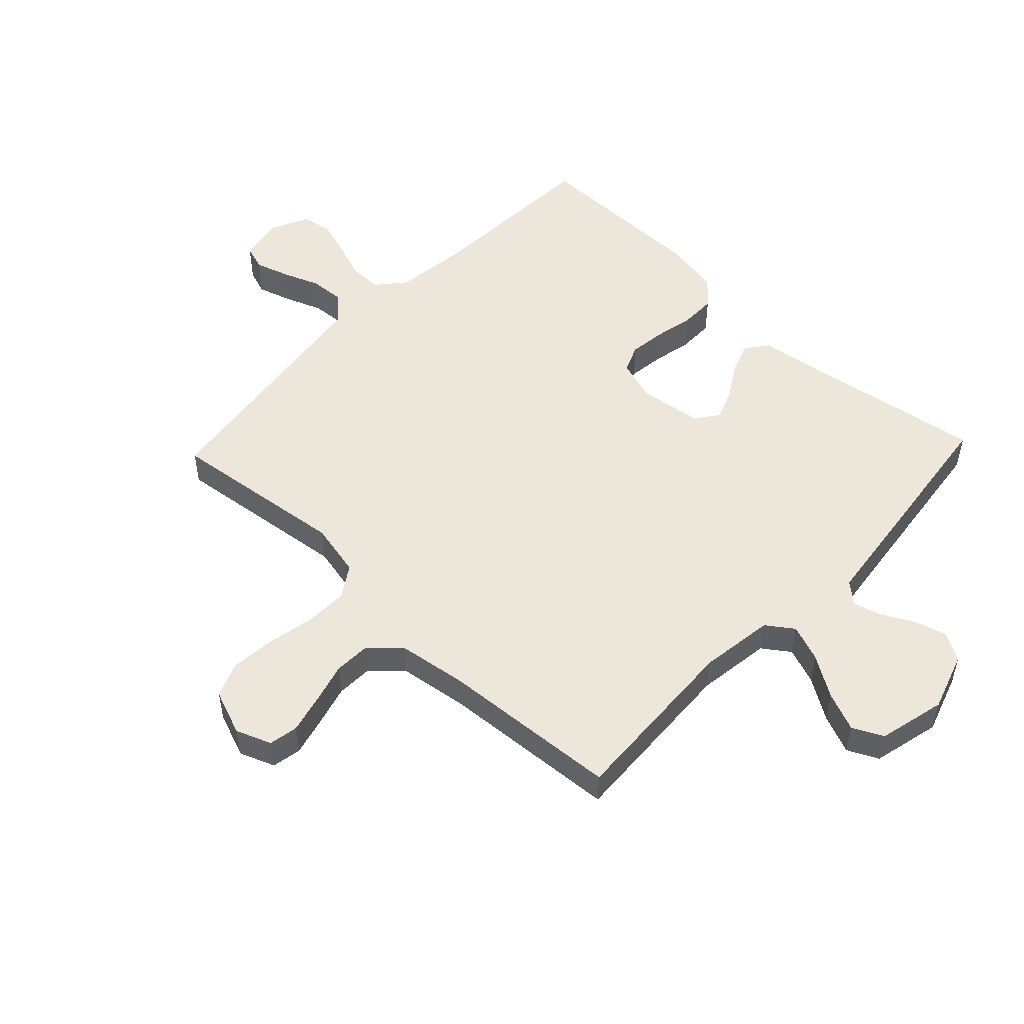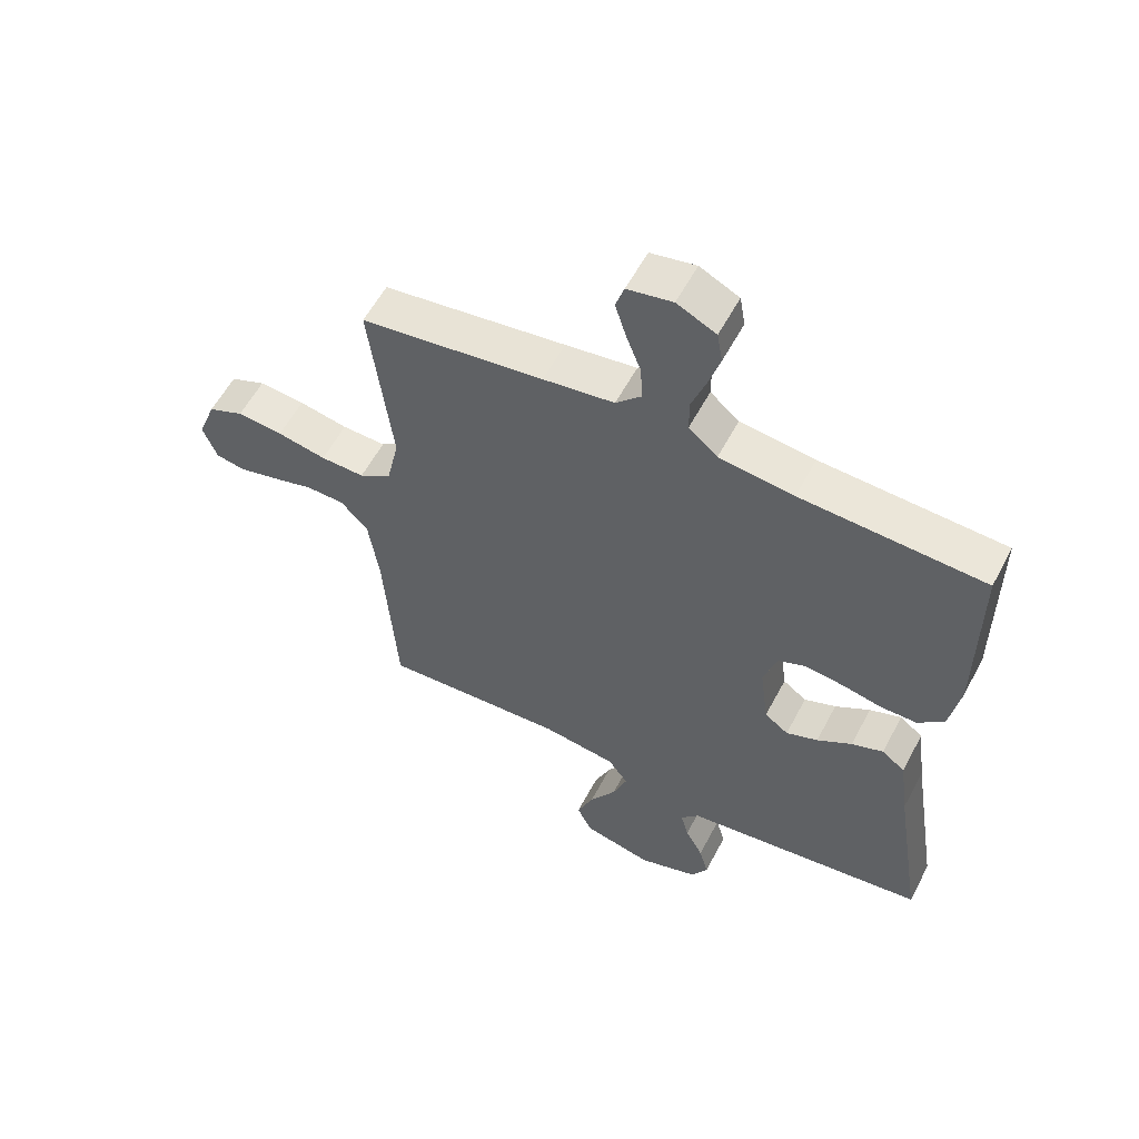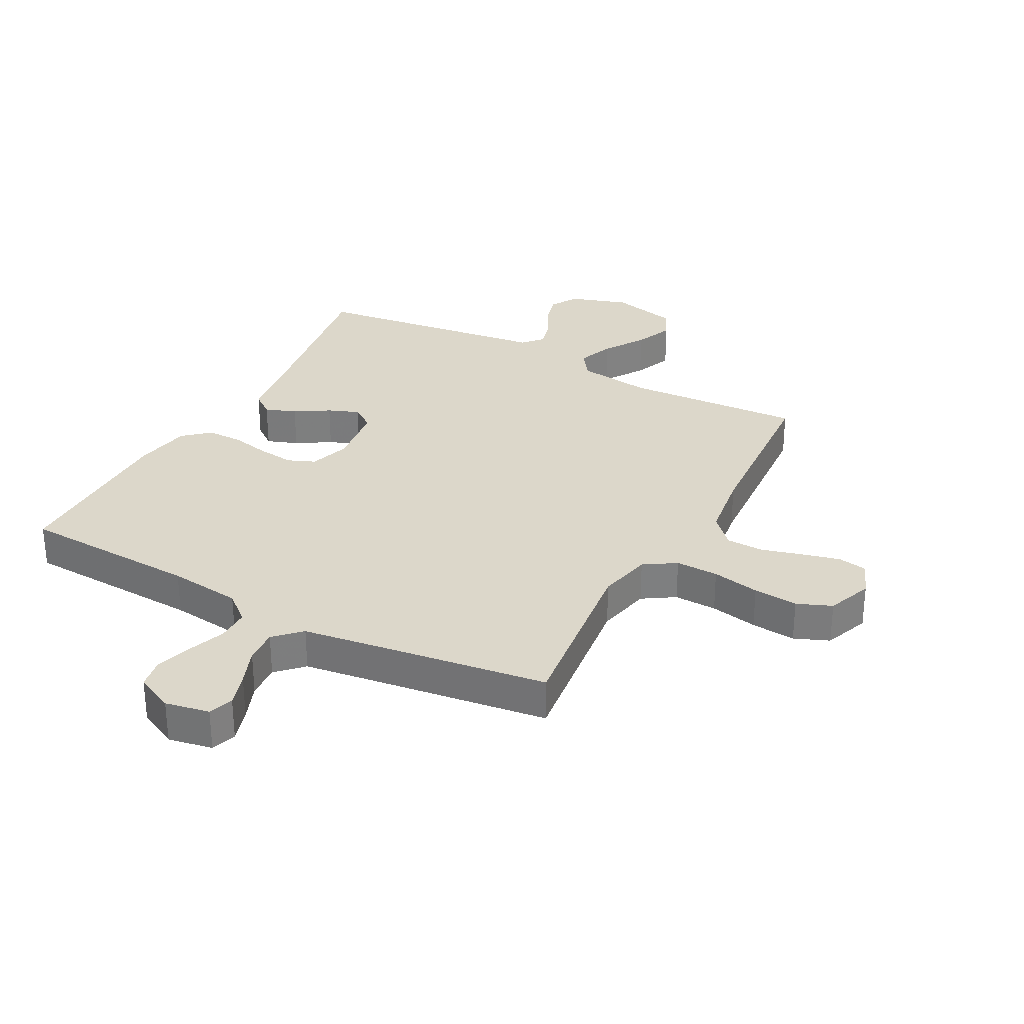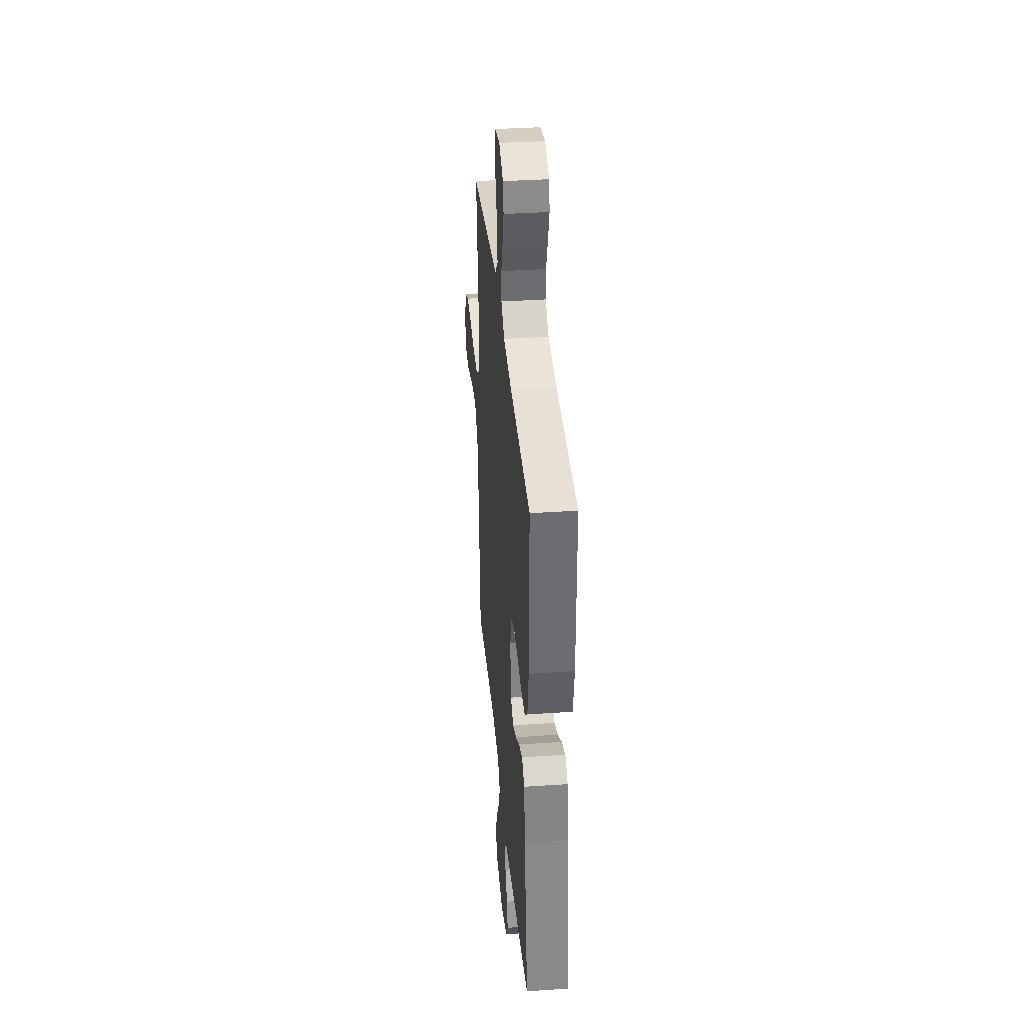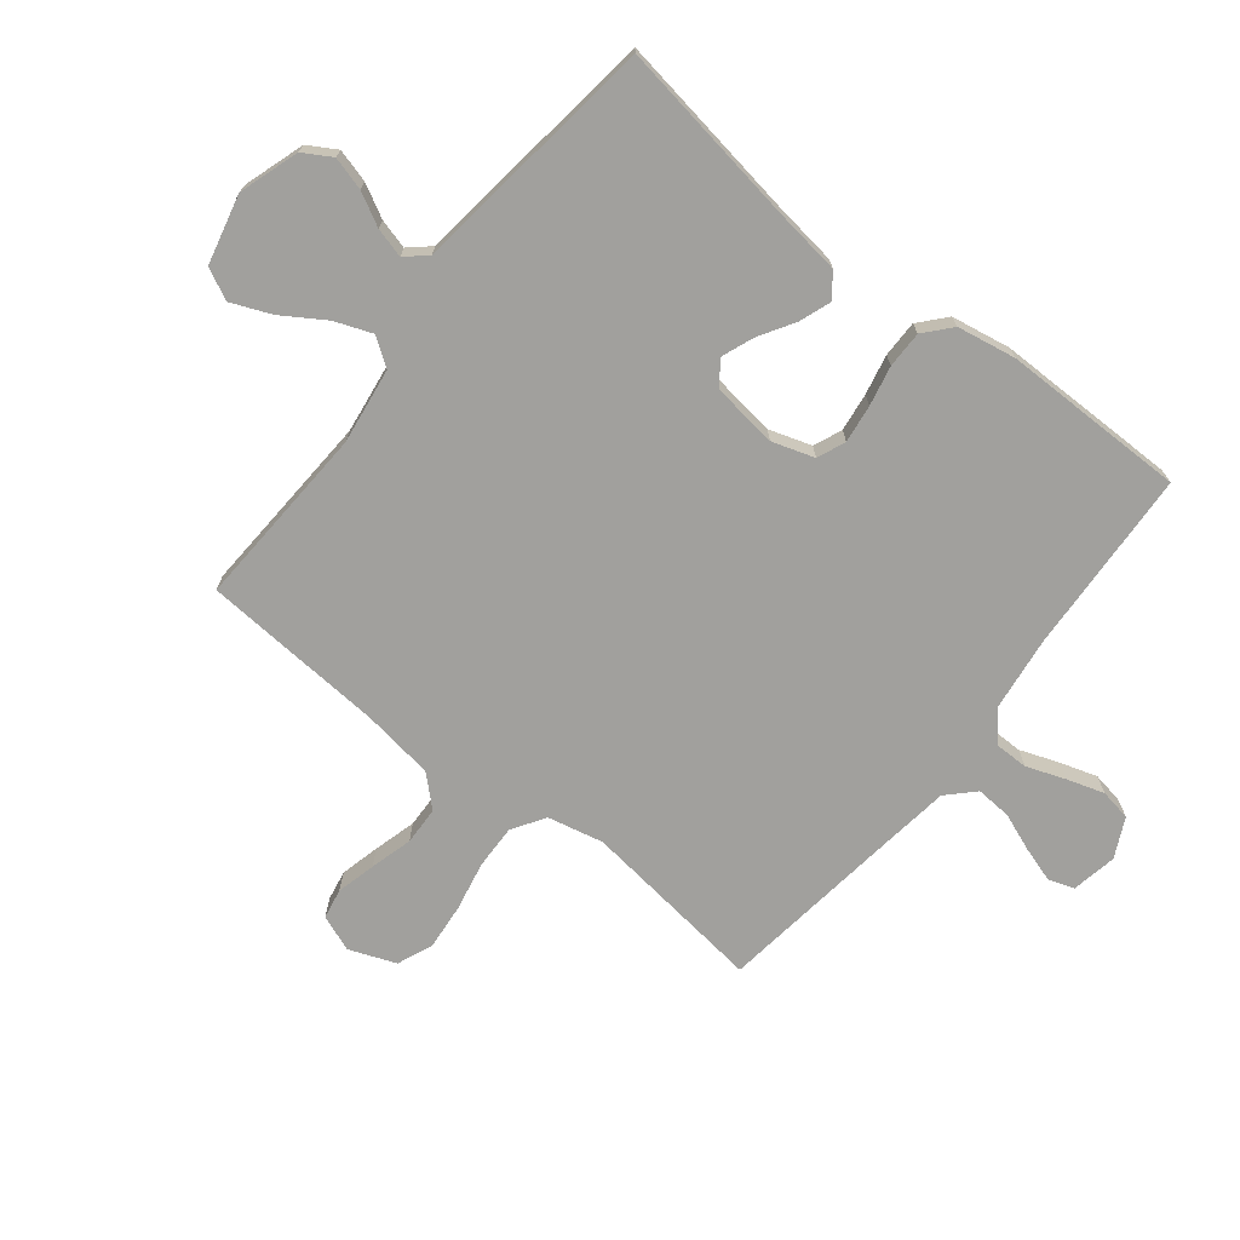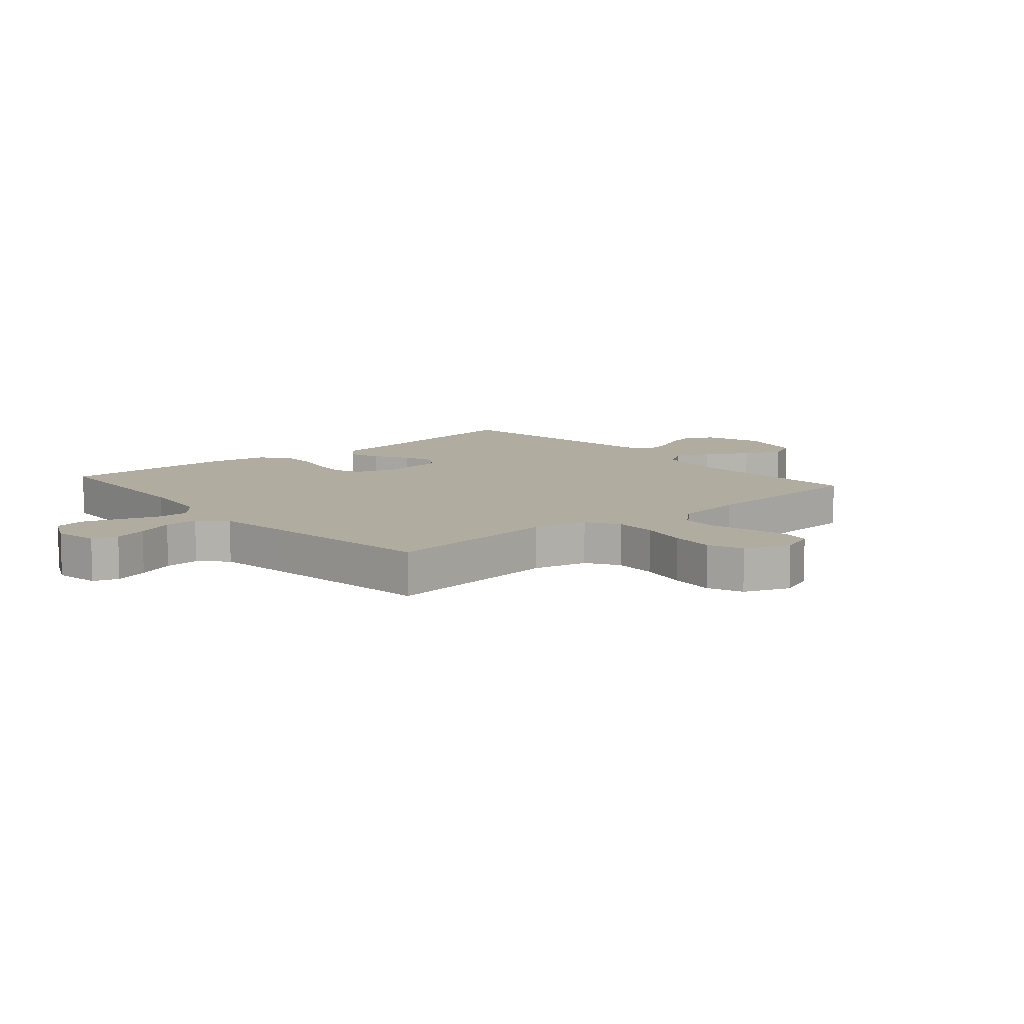
<metadata>
{"format":"obj","ext":"obj","renderer":"f3d","projection":"perspective","resolution":1024,"background":"white","views":[{"elev":51.7,"azim":133.5,"up":"+Y"},{"elev":57.3,"azim":-152.4,"up":"+Z"},{"elev":30.7,"azim":28.1,"up":"+Y"},{"elev":36.3,"azim":-95.1,"up":"+Z"},{"elev":-71.6,"azim":-128.3,"up":"+Y"},{"elev":9.9,"azim":49.4,"up":"+Y"}]}
</metadata>
<code>
v -0.5 0.07 0.5
v -0.2 0.07 0.515
v -0.078 0.07 0.53
v -0.031 0.07 0.57
v -0.031 0.07 0.625
v -0.054 0.07 0.688
v -0.073 0.07 0.749
v -0.064 0.07 0.8
v 0 0.07 0.831
v 0.074 0.07 0.817
v 0.088 0.07 0.775
v 0.07 0.07 0.718
v 0.046 0.07 0.656
v 0.042 0.07 0.598
v 0.084 0.07 0.556
v 0.2 0.07 0.54
v 0.5 0.07 0.5
v 0.463 0.07 0.2
v 0.483 0.07 0.109
v 0.536 0.07 0.075
v 0.608 0.07 0.077
v 0.688 0.07 0.093
v 0.763 0.07 0.1
v 0.821 0.07 0.076
v 0.85 0.07 0
v 0.827 0.07 -0.059
v 0.778 0.07 -0.068
v 0.714 0.07 -0.052
v 0.645 0.07 -0.033
v 0.583 0.07 -0.035
v 0.538 0.07 -0.083
v 0.521 0.07 -0.2
v 0.5 0.07 -0.5
v 0.2 0.07 -0.484
v 0.076 0.07 -0.501
v 0.044 0.07 -0.546
v 0.067 0.07 -0.607
v 0.111 0.07 -0.676
v 0.138 0.07 -0.741
v 0.113 0.07 -0.792
v 0 0.07 -0.819
v -0.098 0.07 -0.787
v -0.125 0.07 -0.741
v -0.11 0.07 -0.687
v -0.081 0.07 -0.633
v -0.068 0.07 -0.585
v -0.098 0.07 -0.551
v -0.2 0.07 -0.538
v -0.5 0.07 -0.5
v -0.452 0.07 -0.2
v -0.437 0.07 -0.09
v -0.399 0.07 -0.061
v -0.347 0.07 -0.08
v -0.29 0.07 -0.115
v -0.238 0.07 -0.135
v -0.199 0.07 -0.107
v -0.185 0.07 0
v -0.207 0.07 0.069
v -0.253 0.07 0.088
v -0.315 0.07 0.08
v -0.38 0.07 0.066
v -0.44 0.07 0.066
v -0.483 0.07 0.104
v -0.5 0.07 0.2
v -0.5 0 0.5
v -0.2 0 0.515
v -0.078 0 0.53
v -0.031 0 0.57
v -0.031 0 0.625
v -0.054 0 0.688
v -0.073 0 0.749
v -0.064 0 0.8
v 0 0 0.831
v 0.074 0 0.817
v 0.088 0 0.775
v 0.07 0 0.718
v 0.046 0 0.656
v 0.042 0 0.598
v 0.084 0 0.556
v 0.2 0 0.54
v 0.5 0 0.5
v 0.463 0 0.2
v 0.483 0 0.109
v 0.536 0 0.075
v 0.608 0 0.077
v 0.688 0 0.093
v 0.763 0 0.1
v 0.821 0 0.076
v 0.85 0 0
v 0.827 0 -0.059
v 0.778 0 -0.068
v 0.714 0 -0.052
v 0.645 0 -0.033
v 0.583 0 -0.035
v 0.538 0 -0.083
v 0.521 0 -0.2
v 0.5 0 -0.5
v 0.2 0 -0.484
v 0.076 0 -0.501
v 0.044 0 -0.546
v 0.067 0 -0.607
v 0.111 0 -0.676
v 0.138 0 -0.741
v 0.113 0 -0.792
v 0 0 -0.819
v -0.098 0 -0.787
v -0.125 0 -0.741
v -0.11 0 -0.687
v -0.081 0 -0.633
v -0.068 0 -0.585
v -0.098 0 -0.551
v -0.2 0 -0.538
v -0.5 0 -0.5
v -0.452 0 -0.2
v -0.437 0 -0.09
v -0.399 0 -0.061
v -0.347 0 -0.08
v -0.29 0 -0.115
v -0.238 0 -0.135
v -0.199 0 -0.107
v -0.185 0 0
v -0.207 0 0.069
v -0.253 0 0.088
v -0.315 0 0.08
v -0.38 0 0.066
v -0.44 0 0.066
v -0.483 0 0.104
v -0.5 0 0.2
f 64 1 2
f 63 64 2
f 62 63 2
f 61 62 2
f 60 61 2
f 59 60 2 3
f 58 59 3 4
f 57 58 4
f 56 57 4
f 52 53 54
f 51 52 54
f 50 51 54
f 50 54 55
f 49 50 55
f 48 49 55
f 47 48 55 56
f 43 44 45
f 42 43 45
f 41 42 45
f 40 41 45
f 39 40 45
f 38 39 45
f 37 38 45
f 36 37 45 46
f 47 56 4
f 46 47 4
f 36 46 4
f 35 36 4
f 27 28 29
f 26 27 29
f 25 26 29
f 24 25 29
f 23 24 29
f 22 23 29
f 21 22 29
f 20 21 29 30
f 19 20 30 31
f 16 17 18
f 15 16 18 19
f 19 31 32
f 15 19 32
f 14 15 32
f 11 12 13
f 10 11 13
f 9 10 13
f 8 9 13
f 7 8 13
f 6 7 13
f 5 6 13
f 34 35 4 5
f 33 34 5
f 32 33 5
f 14 32 5
f 5 13 14
f 66 65 128
f 66 128 127
f 66 127 126
f 66 126 125
f 66 125 124
f 67 66 124 123
f 68 67 123 122
f 68 122 121
f 68 121 120
f 118 117 116
f 118 116 115
f 118 115 114
f 119 118 114
f 119 114 113
f 119 113 112
f 120 119 112 111
f 109 108 107
f 109 107 106
f 109 106 105
f 109 105 104
f 109 104 103
f 109 103 102
f 109 102 101
f 110 109 101 100
f 68 120 111
f 68 111 110
f 68 110 100
f 68 100 99
f 93 92 91
f 93 91 90
f 93 90 89
f 93 89 88
f 93 88 87
f 93 87 86
f 93 86 85
f 94 93 85 84
f 95 94 84 83
f 82 81 80
f 83 82 80 79
f 96 95 83
f 96 83 79
f 96 79 78
f 77 76 75
f 77 75 74
f 77 74 73
f 77 73 72
f 77 72 71
f 77 71 70
f 77 70 69
f 69 68 99 98
f 69 98 97
f 69 97 96
f 69 96 78
f 78 77 69
f 1 65 66 2
f 2 66 67 3
f 3 67 68 4
f 4 68 69 5
f 5 69 70 6
f 6 70 71 7
f 7 71 72 8
f 8 72 73 9
f 9 73 74 10
f 10 74 75 11
f 11 75 76 12
f 12 76 77 13
f 13 77 78 14
f 14 78 79 15
f 15 79 80 16
f 16 80 81 17
f 17 81 82 18
f 18 82 83 19
f 19 83 84 20
f 20 84 85 21
f 21 85 86 22
f 22 86 87 23
f 23 87 88 24
f 24 88 89 25
f 25 89 90 26
f 26 90 91 27
f 27 91 92 28
f 28 92 93 29
f 29 93 94 30
f 30 94 95 31
f 31 95 96 32
f 32 96 97 33
f 33 97 98 34
f 34 98 99 35
f 35 99 100 36
f 36 100 101 37
f 37 101 102 38
f 38 102 103 39
f 39 103 104 40
f 40 104 105 41
f 41 105 106 42
f 42 106 107 43
f 43 107 108 44
f 44 108 109 45
f 45 109 110 46
f 46 110 111 47
f 47 111 112 48
f 48 112 113 49
f 49 113 114 50
f 50 114 115 51
f 51 115 116 52
f 52 116 117 53
f 53 117 118 54
f 54 118 119 55
f 55 119 120 56
f 56 120 121 57
f 57 121 122 58
f 58 122 123 59
f 59 123 124 60
f 60 124 125 61
f 61 125 126 62
f 62 126 127 63
f 63 127 128 64
f 64 128 65 1

</code>
